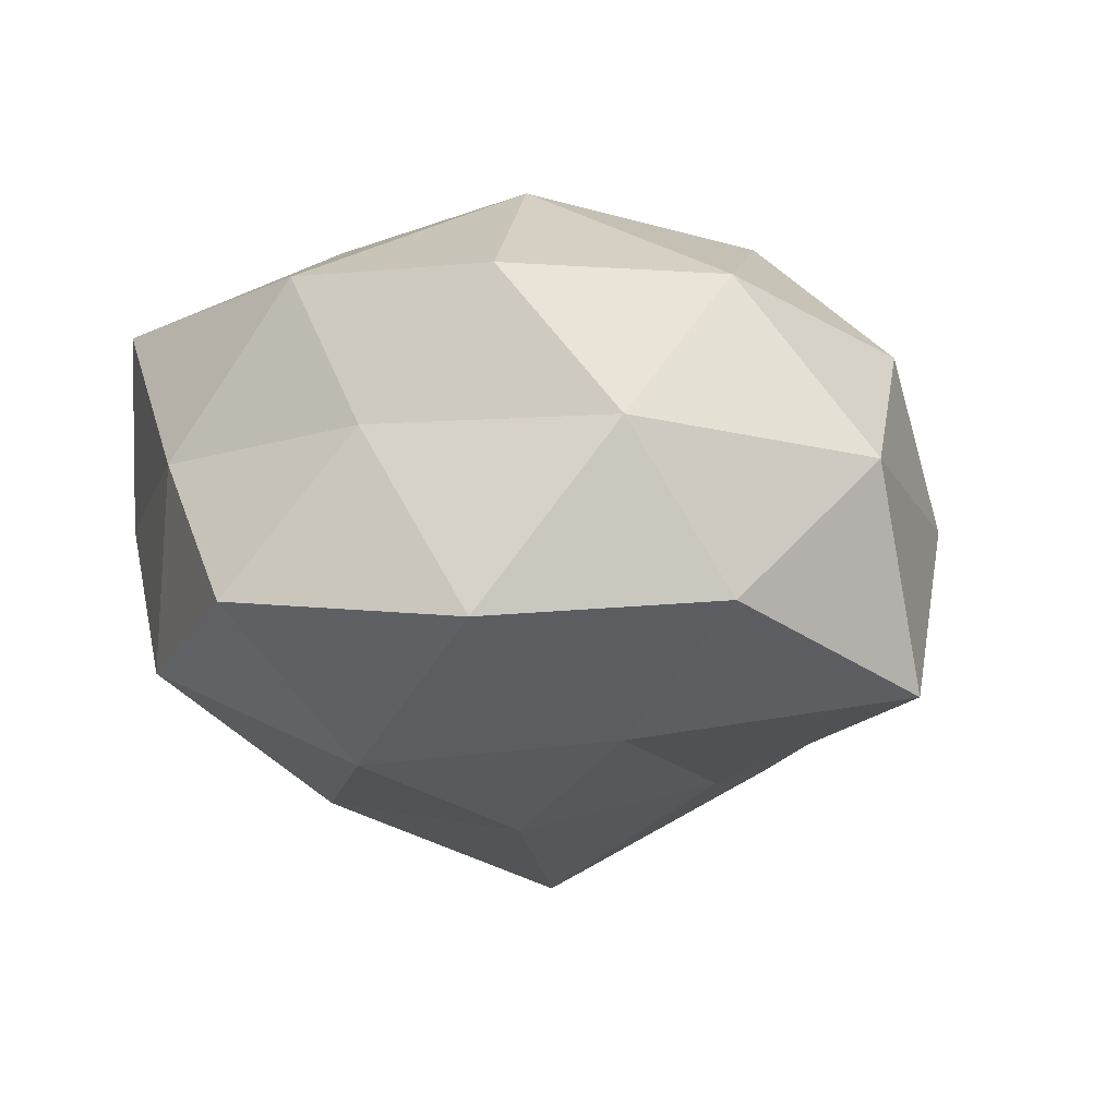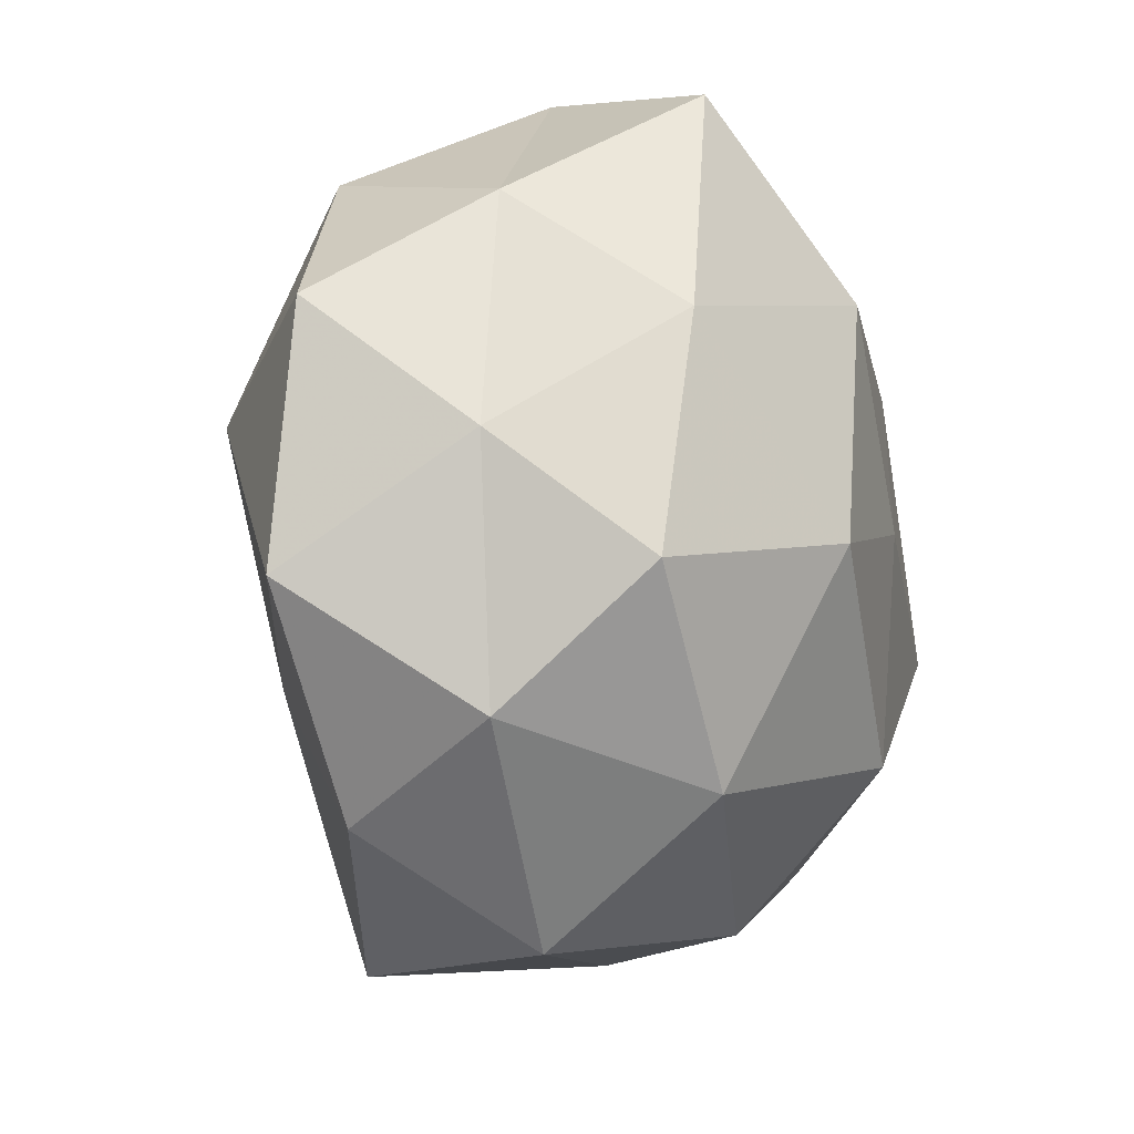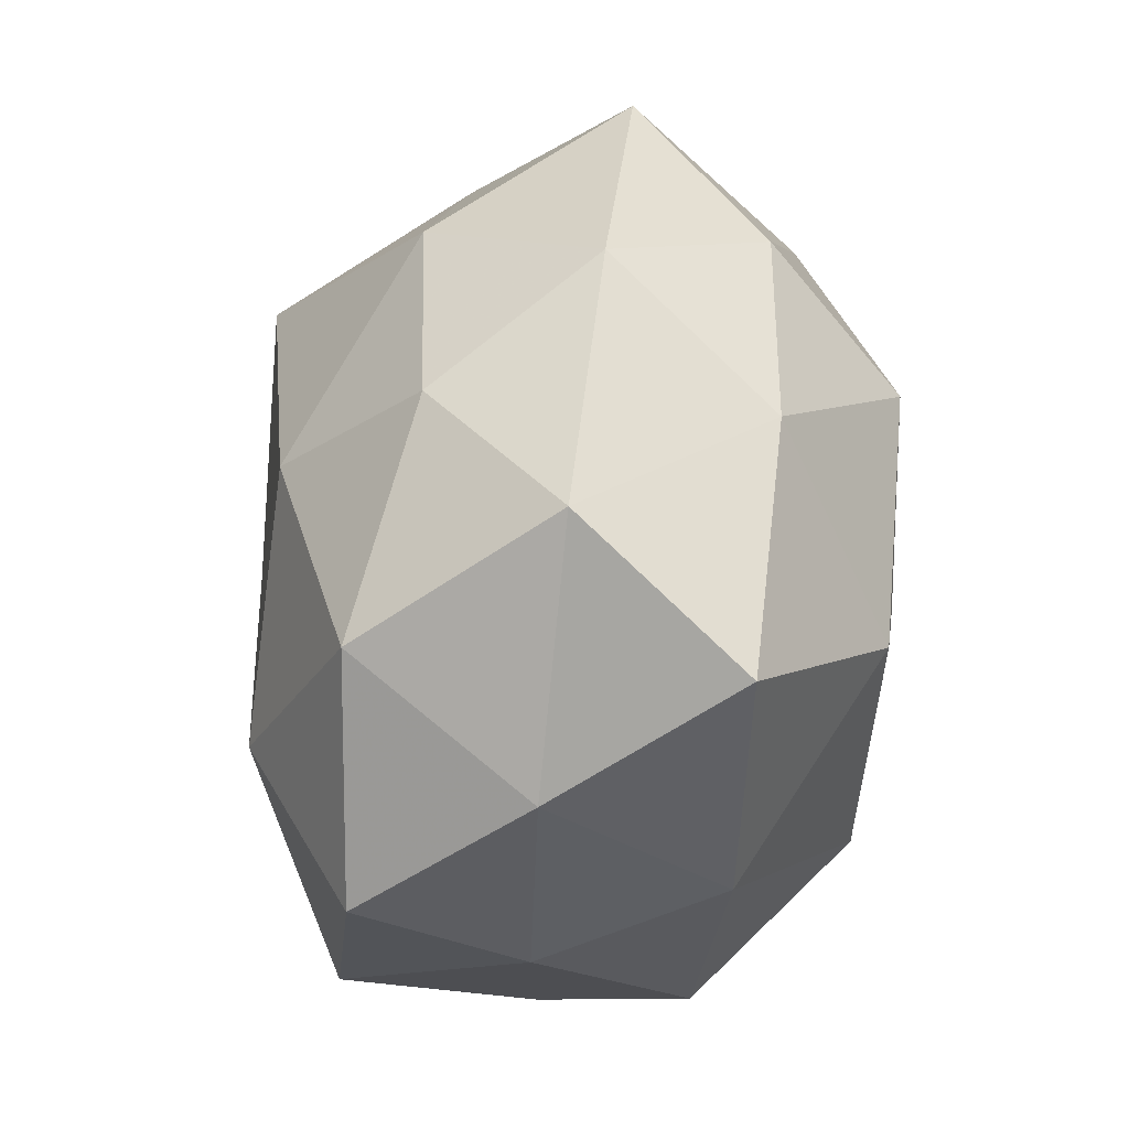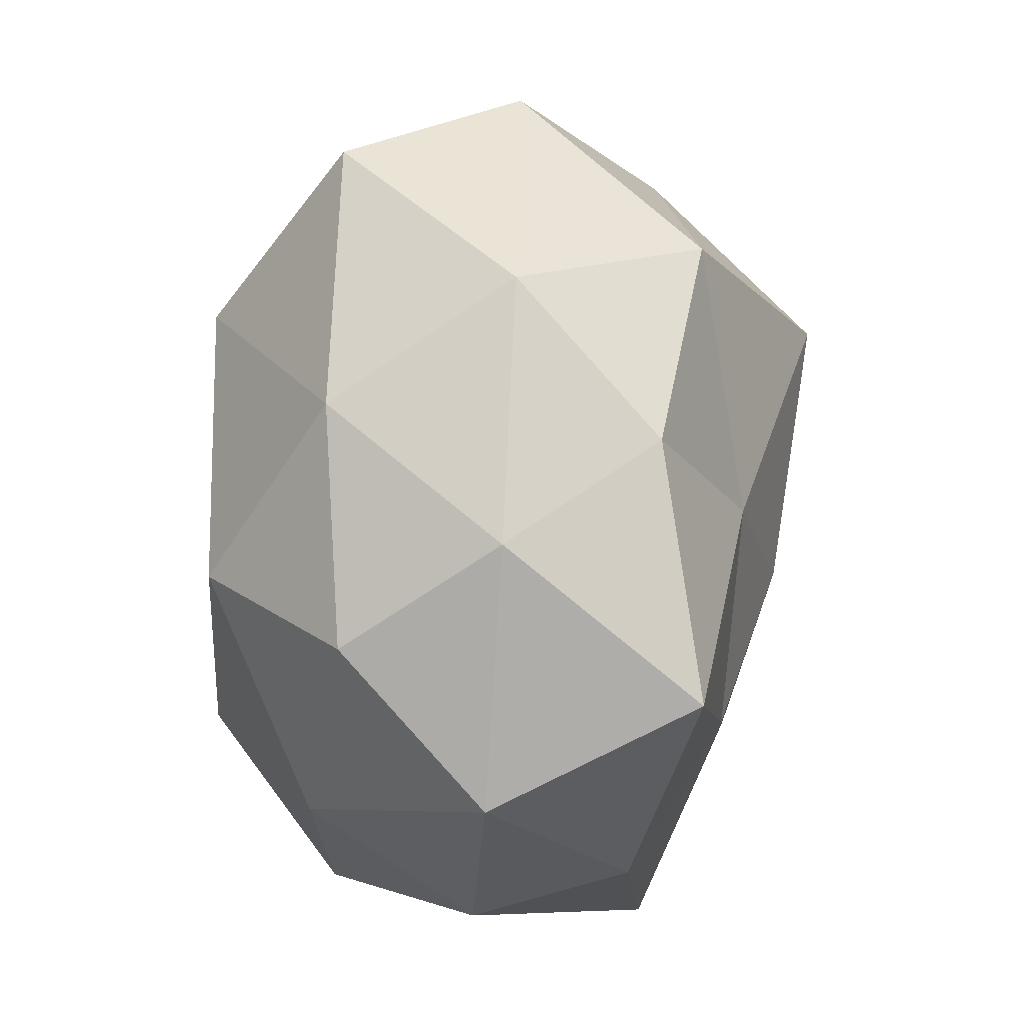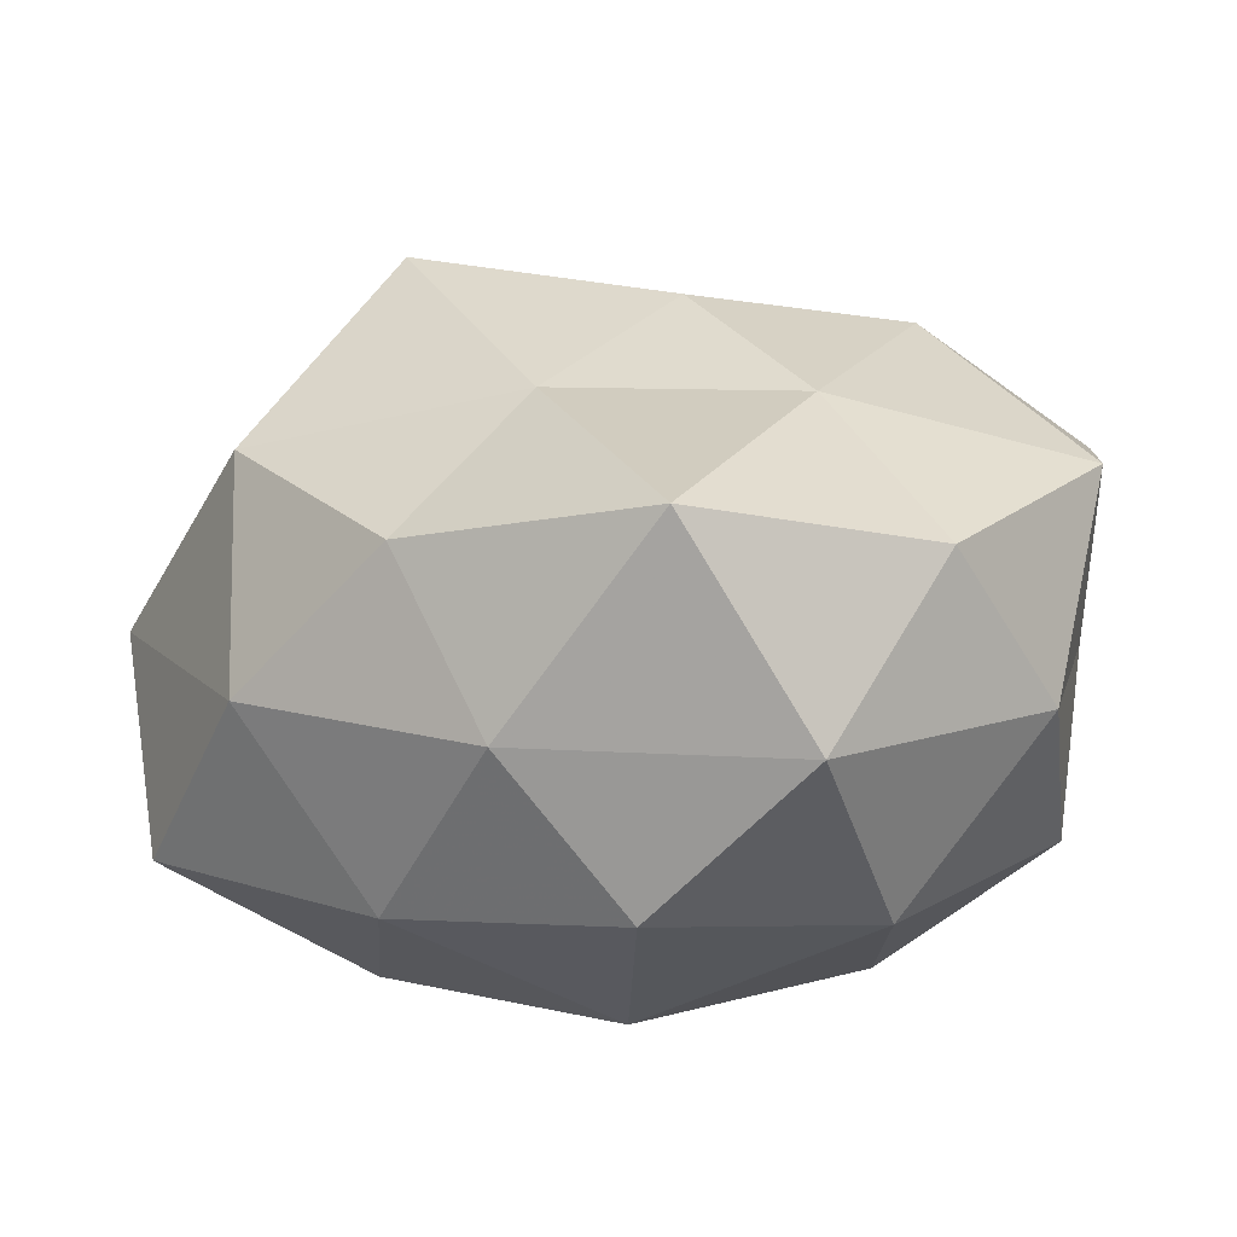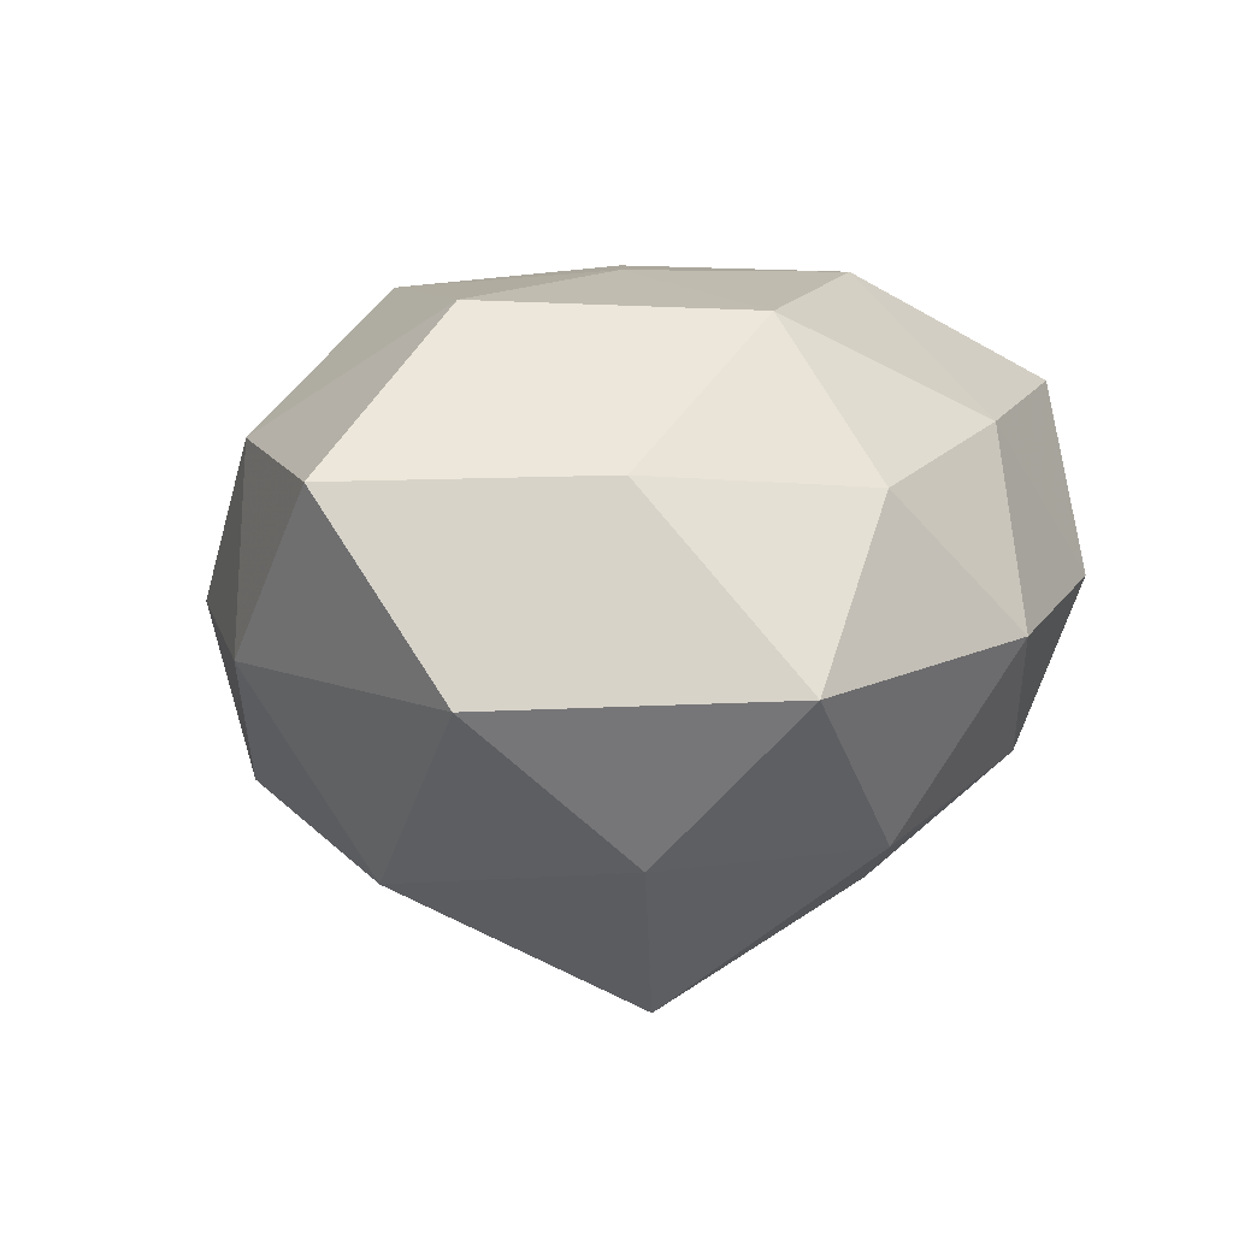
<metadata>
{"format":"obj","ext":"obj","renderer":"f3d","projection":"perspective","resolution":1024,"background":"white","views":[{"elev":-12.1,"azim":-63.4,"up":"+Z"},{"elev":-17.7,"azim":-74.0,"up":"+Y"},{"elev":60.2,"azim":-79.8,"up":"+Y"},{"elev":-70.4,"azim":89.4,"up":"+Y"},{"elev":-76.9,"azim":-177.2,"up":"+Y"},{"elev":9.7,"azim":109.7,"up":"+Z"}]}
</metadata>
<code>
v -0.02942 0.03868 0.02146
v -0.01599 -0.04745 0.0003253
v -0.003441 -0.04673 -0.023
v -0.03897 -0.02869 0.001831
v 0.02557 -0.03248 0.01802
v 0.008512 -0.01785 -0.02927
v 0.02232 -0.03392 -0.01844
v -0.03872 0.01114 0.02213
v 0.01368 -0.04381 -0.001277
v -0.04506 -0.001549 0.002502
v 0.03838 -0.01242 -0.02377
v 0.01666 0.02068 0.03148
v -0.006138 0.02478 -0.03088
v 0.05268 0.001594 -0.002884
v -0.03003 0.03332 -0.01842
v -0.02218 -0.008989 0.03376
v -0.04096 -0.01498 0.01917
v 0.03935 0.01537 -0.01985
v -0.0398 0.02567 0.002545
v -0.01796 0.04576 0.001579
v 0.001289 -0.04332 0.01634
v -0.02998 0.006972 -0.0303
v 0.002464 -0.0002696 0.03448
v 0.01939 0.03393 -0.02058
v 0.02846 -0.007781 0.03264
v 0.04104 0.03264 -0.001857
v -0.02259 -0.03378 0.02052
v -0.004632 0.04101 -0.01536
v -0.01353 0.02018 0.03389
v -0.01807 -0.01864 -0.02771
v 0.04952 -0.01432 0.01698
v 0.03886 0.01345 0.01755
v -0.04558 -0.01485 -0.01871
v -0.006076 -3.889e-05 -0.03529
v -0.0003026 0.0393 0.0197
v 0.02219 0.01019 -0.03928
v 0.01205 0.04563 -8.828e-05
v 0.03866 -0.02757 -0.002464
v 0.002808 -0.02597 0.0322
v -0.02895 -0.03637 -0.01601
v -0.04858 0.01278 -0.0153
v 0.02423 0.03441 0.01551
f 6 7 3
f 2 3 9
f 9 3 7
f 11 7 6
f 17 10 4
f 17 8 10
f 17 16 8
f 18 14 11
f 8 1 19
f 8 19 10
f 19 1 20
f 19 20 15
f 21 2 9
f 9 5 21
f 13 22 15
f 25 12 23
f 18 26 14
f 18 24 26
f 4 2 27
f 17 4 27
f 17 27 16
f 27 2 21
f 28 13 15
f 15 20 28
f 24 13 28
f 8 29 1
f 16 29 8
f 29 23 12
f 16 23 29
f 6 3 30
f 25 5 31
f 32 12 25
f 26 32 14
f 14 32 31
f 31 32 25
f 10 33 4
f 33 22 30
f 13 34 22
f 34 6 30
f 30 22 34
f 35 20 1
f 1 29 35
f 29 12 35
f 11 6 36
f 18 11 36
f 36 13 24
f 18 36 24
f 36 6 34
f 36 34 13
f 24 37 26
f 37 28 20
f 24 28 37
f 37 20 35
f 38 5 9
f 7 38 9
f 11 38 7
f 14 38 11
f 38 31 5
f 14 31 38
f 39 21 5
f 16 39 23
f 39 5 25
f 23 39 25
f 27 39 16
f 27 21 39
f 2 40 3
f 4 40 2
f 30 3 40
f 4 33 40
f 40 33 30
f 10 19 41
f 41 19 15
f 15 22 41
f 10 41 33
f 33 41 22
f 32 42 12
f 26 42 32
f 35 12 42
f 26 37 42
f 42 37 35

</code>
